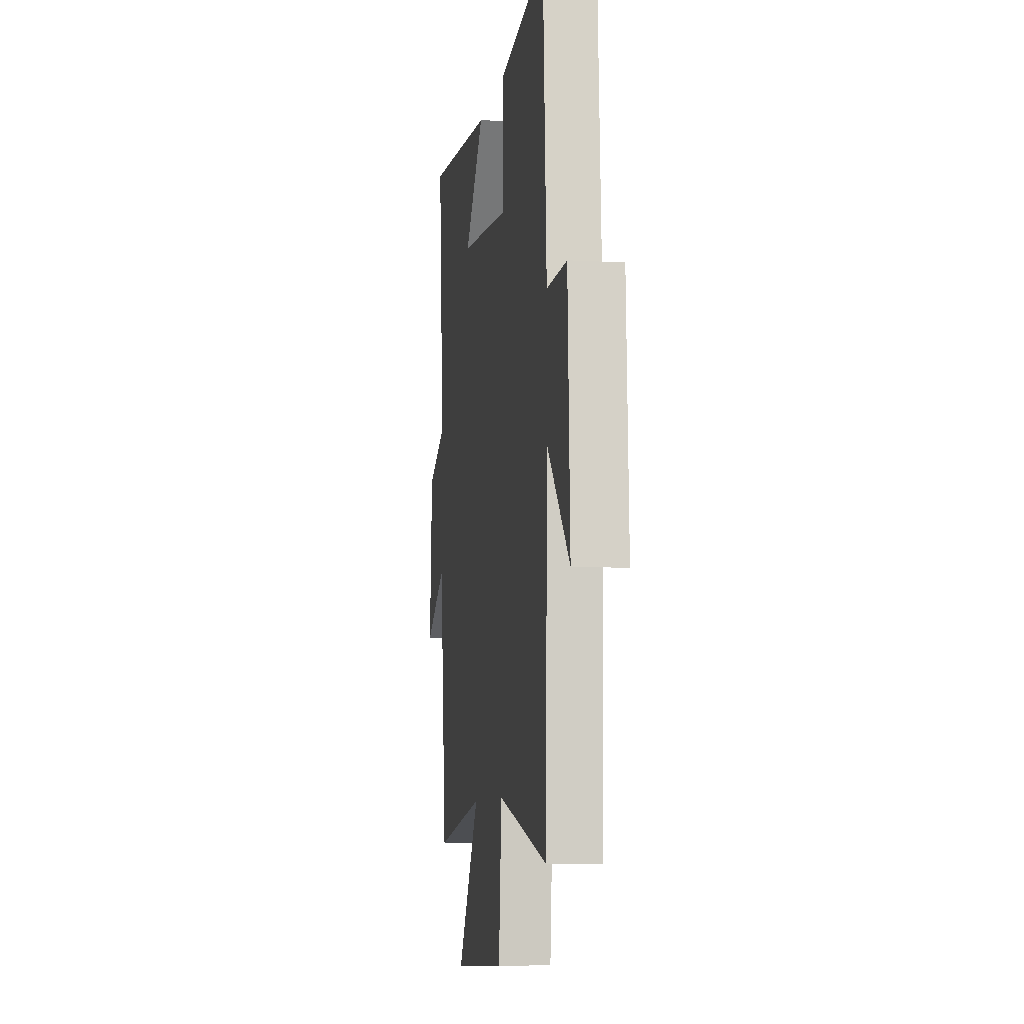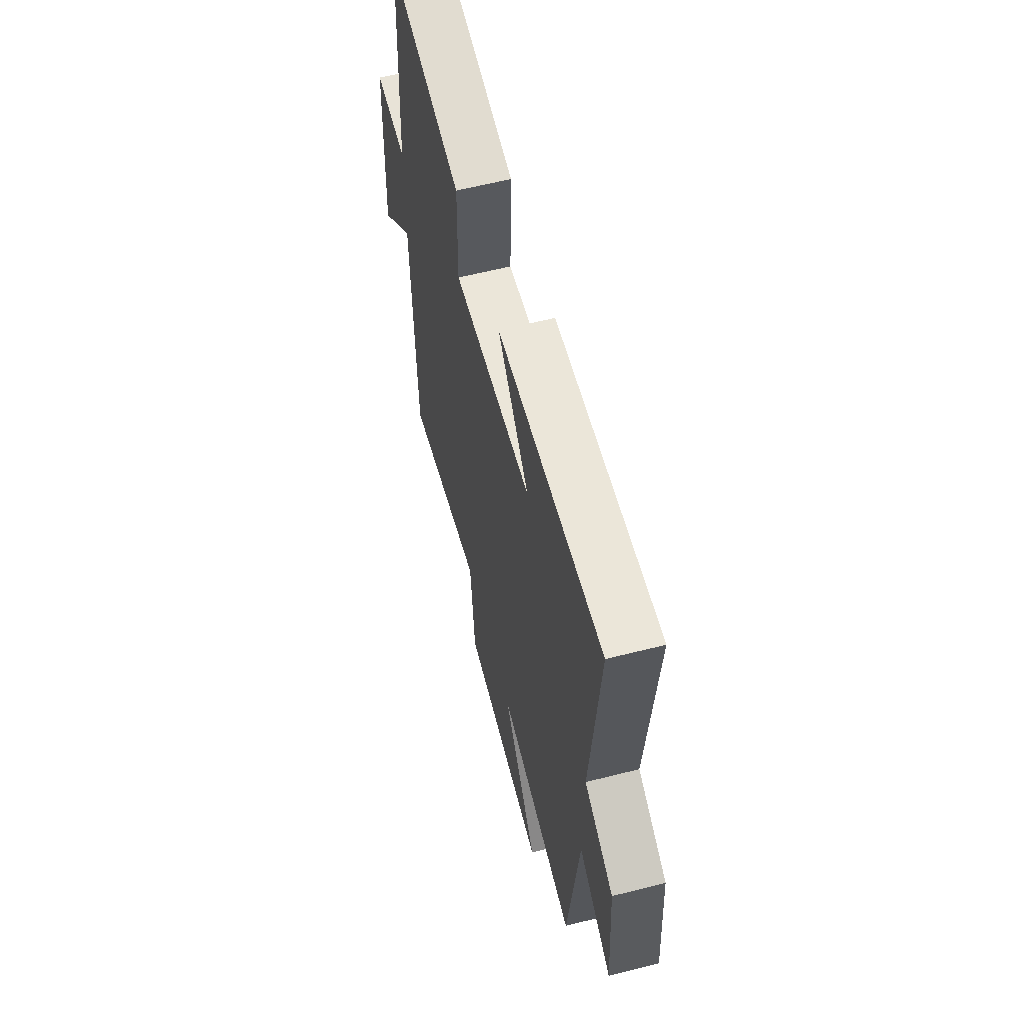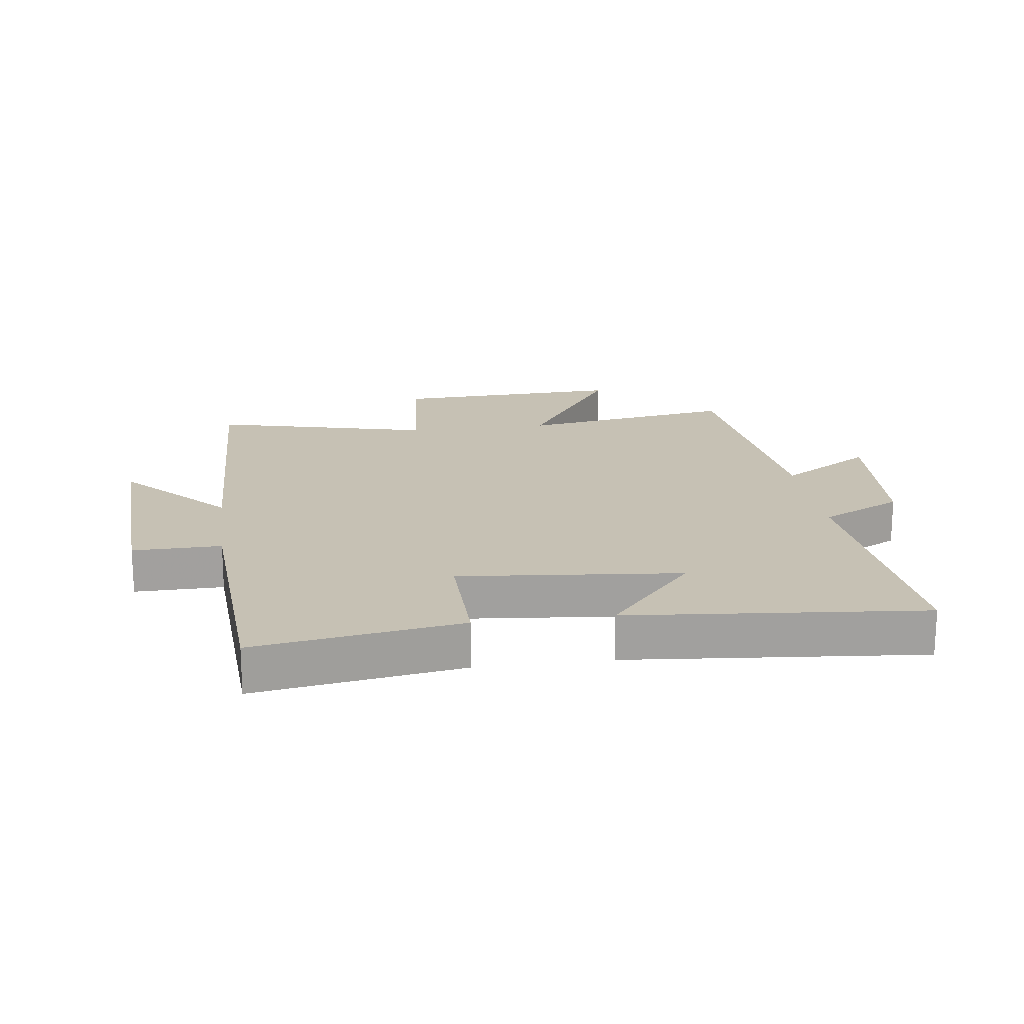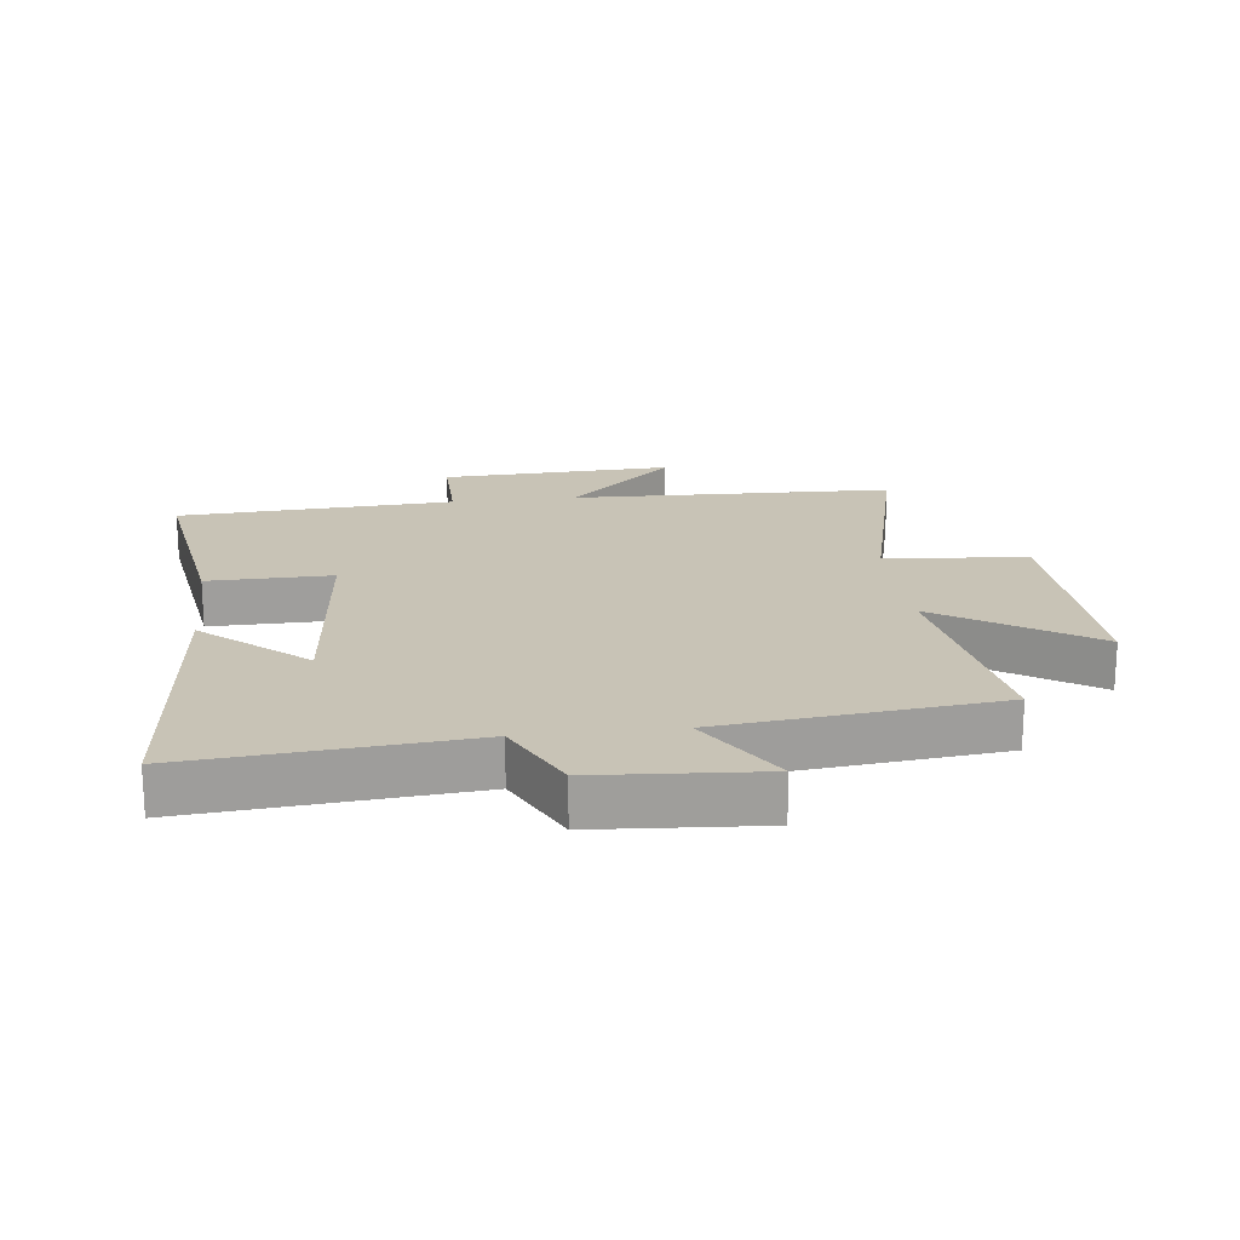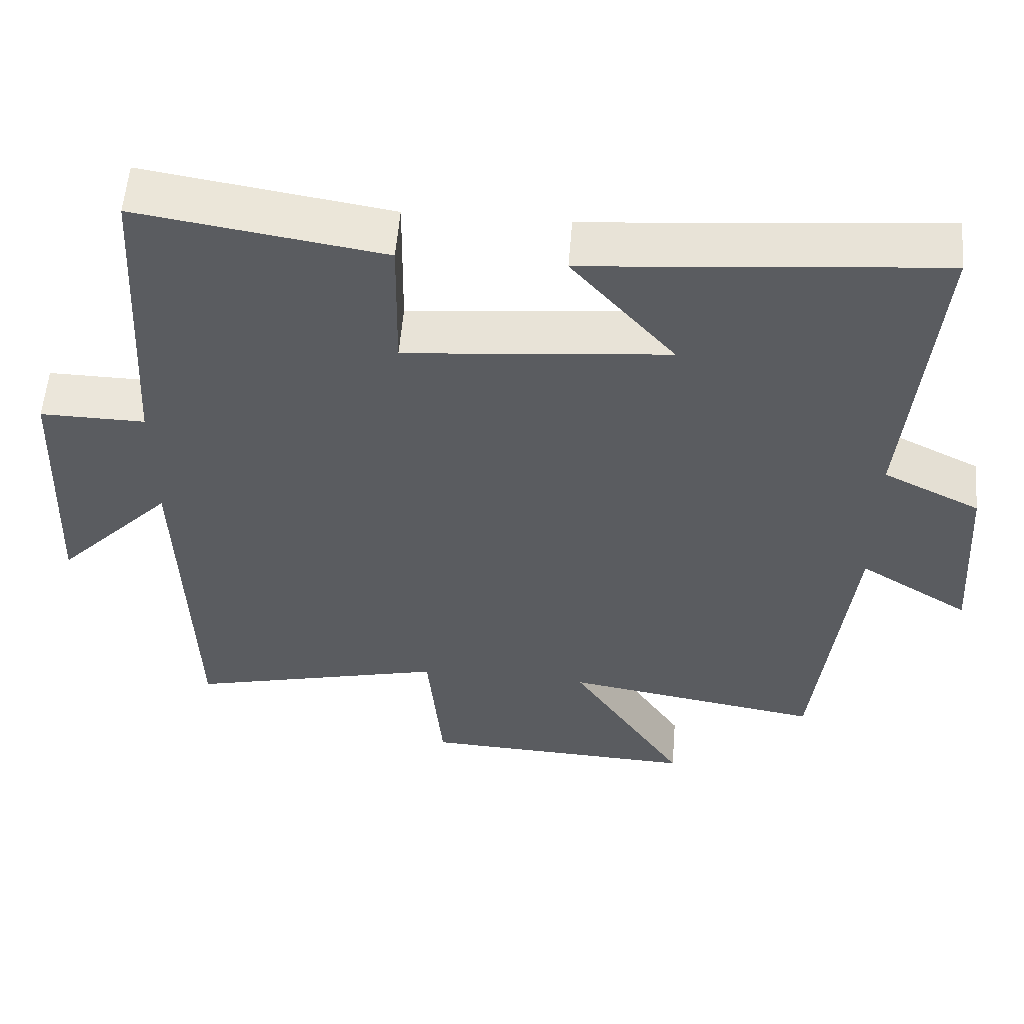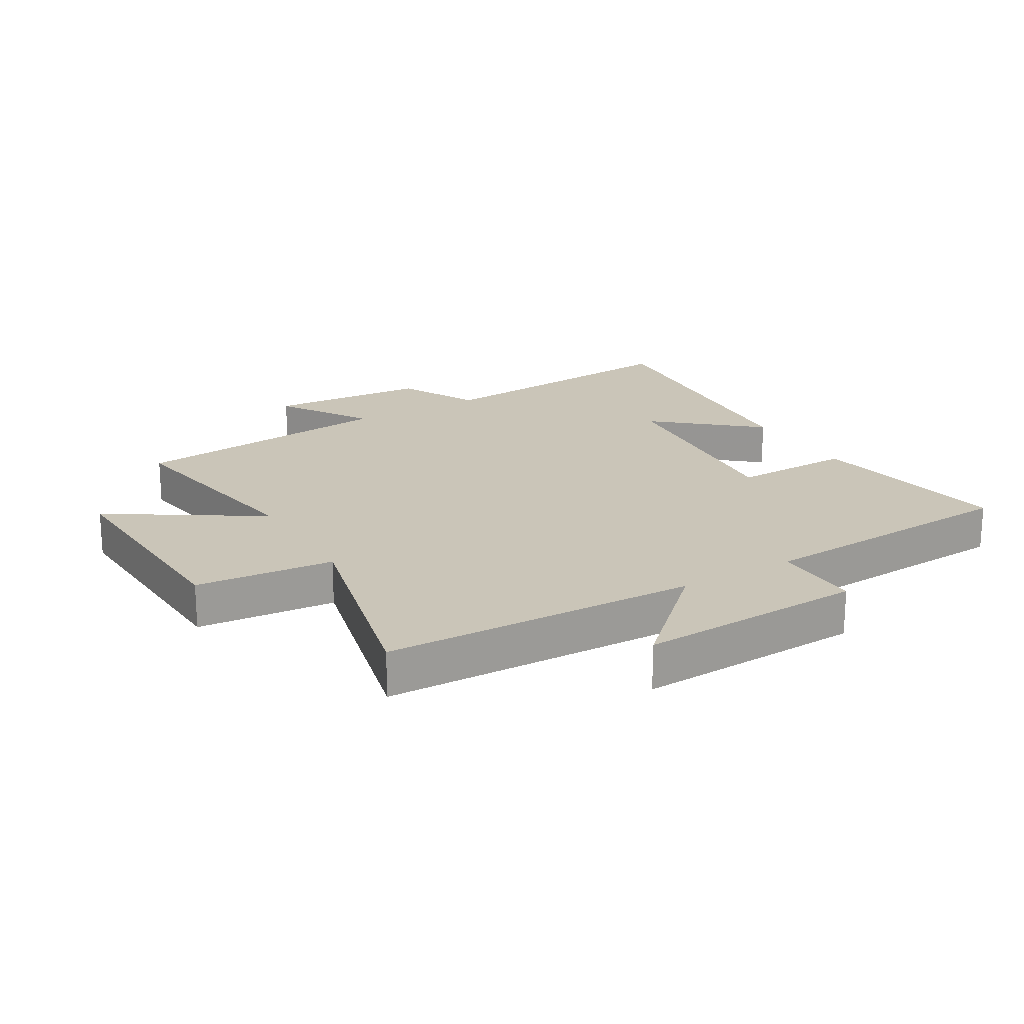
<metadata>
{"format":"obj","ext":"obj","renderer":"f3d","projection":"perspective","resolution":1024,"background":"white","views":[{"elev":-7.8,"azim":-99.0,"up":"+Z"},{"elev":61.2,"azim":75.5,"up":"+Z"},{"elev":18.5,"azim":-7.7,"up":"+Y"},{"elev":19.5,"azim":83.3,"up":"+Y"},{"elev":56.0,"azim":4.6,"up":"+Z"},{"elev":20.4,"azim":-120.7,"up":"+Y"}]}
</metadata>
<code>
v -0.475 0.07 0.552
v -0.145 0.07 0.5
v -0.148 0.07 0.305
v 0.206 0.07 0.339
v 0.067 0.07 0.5
v 0.538 0.07 0.543
v 0.5 0.07 0.107
v 0.631 0.07 0.042
v 0.649 0.07 -0.218
v 0.5 0.07 -0.125
v 0.453 0.07 -0.558
v 0.104 0.07 -0.5
v 0.26 0.07 -0.74
v -0.114 0.07 -0.724
v -0.134 0.07 -0.5
v -0.485 0.07 -0.587
v -0.5 0.07 -0.079
v -0.658 0.07 -0.247
v -0.642 0.07 0.119
v -0.5 0.07 0.117
v -0.475 0 0.552
v -0.145 0 0.5
v -0.148 0 0.305
v 0.206 0 0.339
v 0.067 0 0.5
v 0.538 0 0.543
v 0.5 0 0.107
v 0.631 0 0.042
v 0.649 0 -0.218
v 0.5 0 -0.125
v 0.453 0 -0.558
v 0.104 0 -0.5
v 0.26 0 -0.74
v -0.114 0 -0.724
v -0.134 0 -0.5
v -0.485 0 -0.587
v -0.5 0 -0.079
v -0.658 0 -0.247
v -0.642 0 0.119
v -0.5 0 0.117
f 17 18 19 20
f 17 20 1
f 16 17 1
f 15 16 1
f 12 13 14 15
f 12 15 1
f 10 11 12
f 7 8 9 10
f 7 10 12
f 4 5 6 7
f 3 4 7 12
f 1 2 3
f 1 3 12
f 40 39 38 37
f 21 40 37
f 21 37 36
f 21 36 35
f 35 34 33 32
f 21 35 32
f 32 31 30
f 30 29 28 27
f 32 30 27
f 27 26 25 24
f 32 27 24 23
f 23 22 21
f 32 23 21
f 1 21 22 2
f 2 22 23 3
f 3 23 24 4
f 4 24 25 5
f 5 25 26 6
f 6 26 27 7
f 7 27 28 8
f 8 28 29 9
f 9 29 30 10
f 10 30 31 11
f 11 31 32 12
f 12 32 33 13
f 13 33 34 14
f 14 34 35 15
f 15 35 36 16
f 16 36 37 17
f 17 37 38 18
f 18 38 39 19
f 19 39 40 20
f 20 40 21 1

</code>
